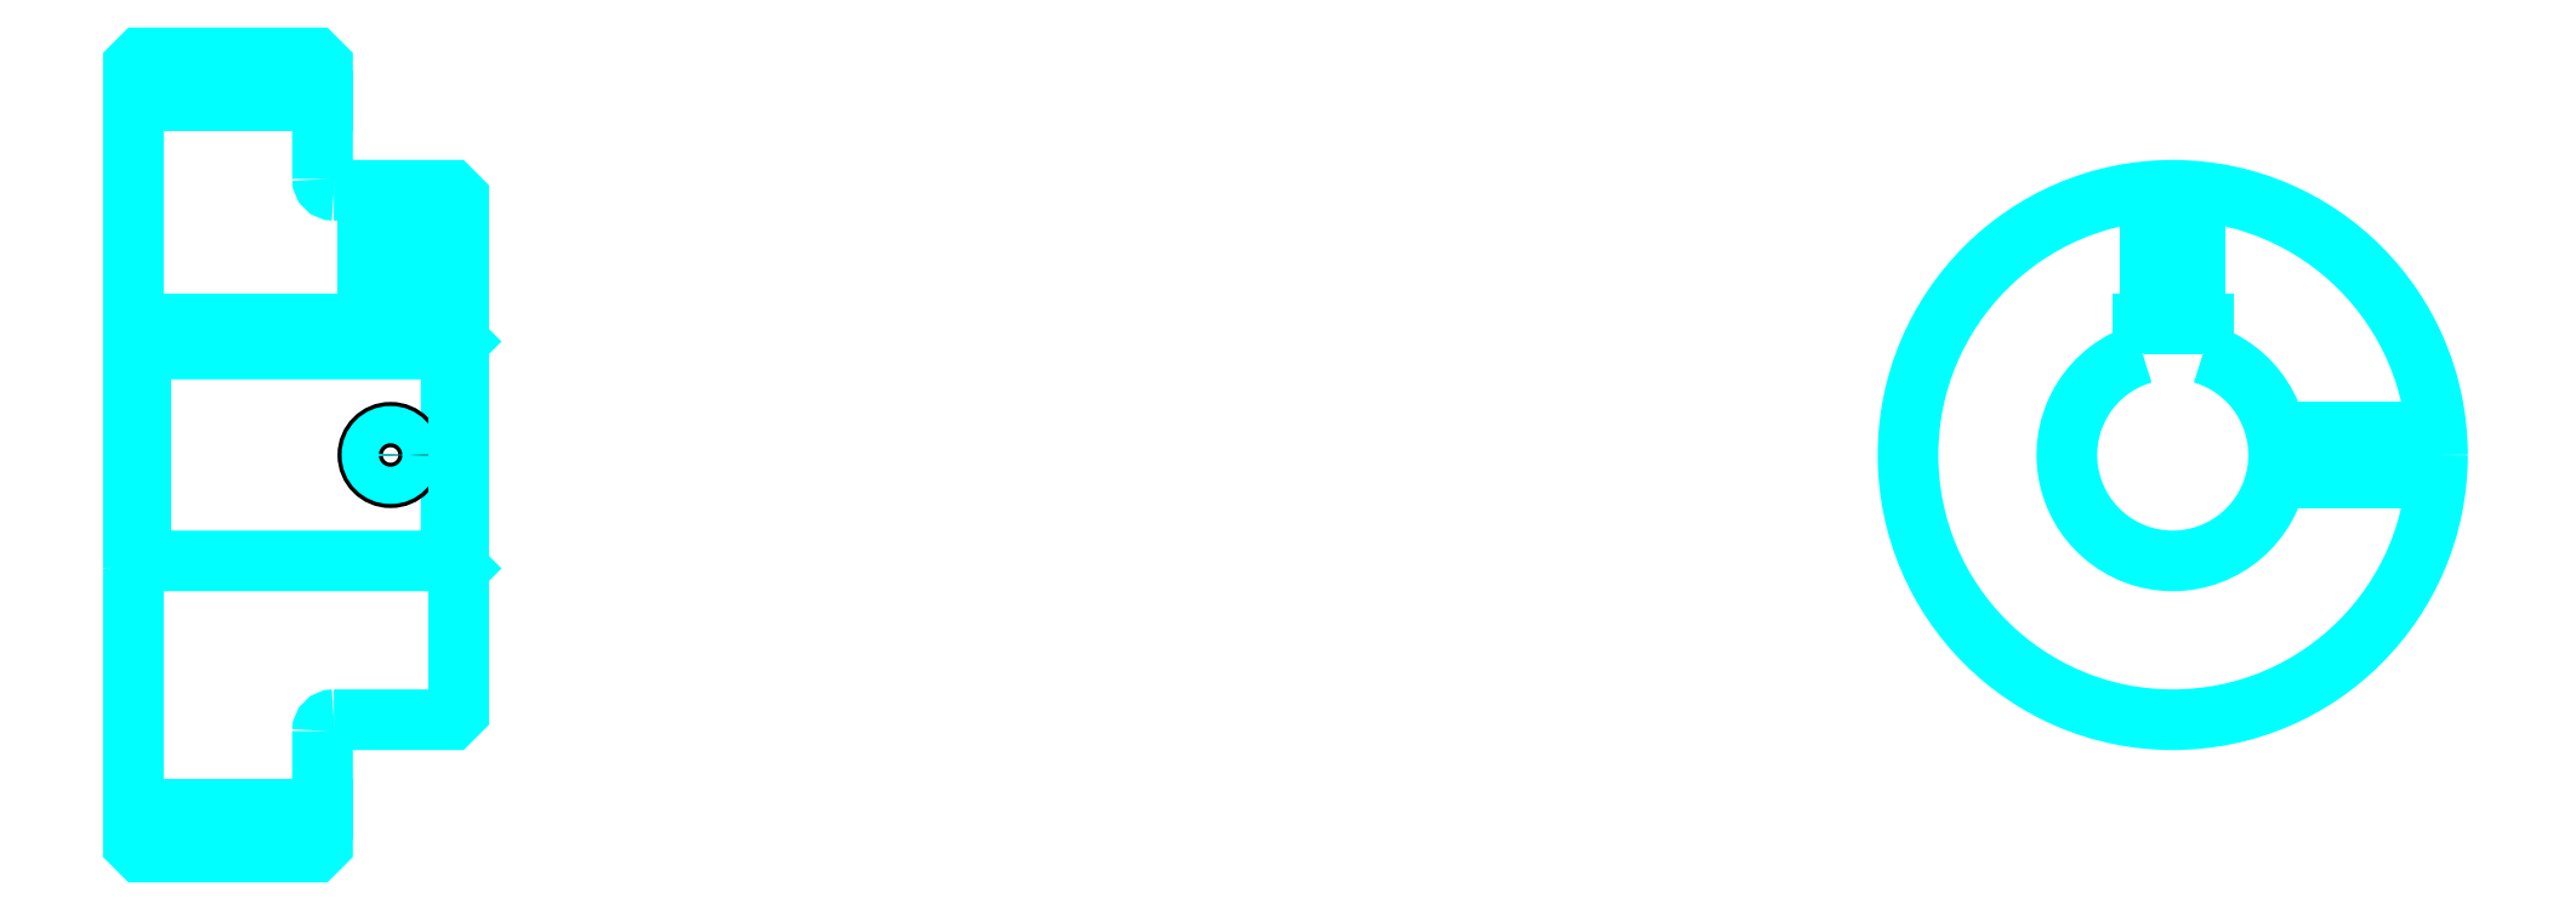
<metadata>
{"format":"dxf","ext":"dxf","renderer":"ezdxf+matplotlib","layout":"modelspace","background":"white","min_lineweight":24,"dpi":150}
</metadata>
<code>
0
SECTION
2
ENTITIES
0
LINE
8
0
10
199
20
247.1
30
0
11
224
21
247.1
31
0
0
LINE
8
0
10
199
20
153.3
30
0
11
224
21
153.3
31
0
0
LINE
8
0
10
241
20
186.2
30
0
11
242
21
185.2
31
0
0
LINE
8
0
10
241
20
214.2
30
0
11
242
21
215.2
31
0
0
LINE
8
0
10
200
20
214.2
30
0
11
200
21
186.2
31
0
0
POLYLINE
8
0
66
1
10
0
20
0
30
0
70
2
0
VERTEX
8
0
10
199
20
185.2
30
0
70
0
0
VERTEX
8
0
10
200
20
186.2
30
0
70
0
0
VERTEX
8
0
10
241
20
186.2
30
0
70
0
0
VERTEX
8
0
10
241
20
214.2
30
0
70
0
0
VERTEX
8
0
10
200
20
214.2
30
0
70
0
0
VERTEX
8
0
10
199
20
215.2
30
0
70
0
0
SEQEND
8
0
0
ARC
8
0
10
225.5
20
236.7
30
0
40
1.5
50
180
51
270
0
ARC
8
0
10
225.5
20
163.7
30
0
40
1.5
50
90
51
180
0
ARC
8
0
10
468.6
20
200.2
30
0
40
14
50
106.6
51
73.4
0
POLYLINE
8
0
66
1
10
0
20
0
30
0
70
2
0
VERTEX
8
0
10
472.6
20
213.6
30
0
70
0
0
VERTEX
8
0
10
472.6
20
217.5
30
0
70
0
0
VERTEX
8
0
10
464.6
20
217.5
30
0
70
0
0
VERTEX
8
0
10
464.6
20
213.6
30
0
70
0
0
SEQEND
8
0
0
LINE
8
0
10
199
20
217.5
30
0
11
242
21
217.5
31
0
0
POLYLINE
8
0
66
1
10
0
20
0
30
0
70
2
0
VERTEX
8
0
10
236
20
235.2
30
0
70
0
0
VERTEX
8
0
10
236
20
217.5
30
0
70
0
0
SEQEND
8
0
0
POLYLINE
8
0
66
1
10
0
20
0
30
0
70
2
0
VERTEX
8
0
10
230
20
235.2
30
0
70
0
0
VERTEX
8
0
10
230
20
217.5
30
0
70
0
0
SEQEND
8
0
0
POLYLINE
8
0
66
1
10
0
20
0
30
0
70
2
0
VERTEX
8
0
10
235.4
20
235.2
30
0
70
0
0
VERTEX
8
0
10
235.4
20
217.5
30
0
70
0
0
SEQEND
8
0
0
POLYLINE
8
0
66
1
10
0
20
0
30
0
70
2
0
VERTEX
8
0
10
230.5
20
235.2
30
0
70
0
0
VERTEX
8
0
10
230.5
20
217.5
30
0
70
0
0
SEQEND
8
0
0
POLYLINE
8
0
66
1
10
0
20
0
30
0
70
2
0
VERTEX
8
0
10
465.6
20
217.5
30
0
70
0
0
VERTEX
8
0
10
465.6
20
235.1
30
0
70
0
0
SEQEND
8
0
0
POLYLINE
8
0
66
1
10
0
20
0
30
0
70
2
0
VERTEX
8
0
10
471.6
20
217.5
30
0
70
0
0
VERTEX
8
0
10
471.6
20
235.1
30
0
70
0
0
SEQEND
8
0
0
POLYLINE
8
0
66
1
10
0
20
0
30
0
70
2
0
VERTEX
8
0
10
466.1
20
217.5
30
0
70
0
0
VERTEX
8
0
10
466.1
20
235.1
30
0
70
0
0
SEQEND
8
0
0
POLYLINE
8
0
66
1
10
0
20
0
30
0
70
2
0
VERTEX
8
0
10
471
20
217.5
30
0
70
0
0
VERTEX
8
0
10
471
20
235.1
30
0
70
0
0
SEQEND
8
0
0
CIRCLE
8
0
10
233
20
200.2
30
0
40
3
0
CIRCLE
8
0
10
233
20
200.2
30
0
40
2.46
0
POLYLINE
8
0
66
1
10
0
20
0
30
0
70
2
0
VERTEX
8
0
10
482.3
20
203.2
30
0
70
0
0
VERTEX
8
0
10
503.5
20
203.2
30
0
70
0
0
SEQEND
8
0
0
POLYLINE
8
0
66
1
10
0
20
0
30
0
70
2
0
VERTEX
8
0
10
482.3
20
197.2
30
0
70
0
0
VERTEX
8
0
10
503.5
20
197.2
30
0
70
0
0
SEQEND
8
0
0
POLYLINE
8
0
66
1
10
0
20
0
30
0
70
2
0
VERTEX
8
0
10
482.4
20
202.7
30
0
70
0
0
VERTEX
8
0
10
503.5
20
202.7
30
0
70
0
0
SEQEND
8
0
0
POLYLINE
8
0
66
1
10
0
20
0
30
0
70
2
0
VERTEX
8
0
10
482.4
20
197.7
30
0
70
0
0
VERTEX
8
0
10
503.5
20
197.7
30
0
70
0
0
SEQEND
8
0
0
POLYLINE
8
0
66
1
10
0
20
0
30
0
70
2
0
VERTEX
8
0
10
199
20
185.2
30
0
70
0
0
VERTEX
8
0
10
199
20
148.7
30
0
70
0
0
VERTEX
8
0
10
200
20
147.7
30
0
70
0
0
VERTEX
8
0
10
223
20
147.7
30
0
70
0
0
VERTEX
8
0
10
224
20
148.7
30
0
70
0
0
VERTEX
8
0
10
224
20
163.7
30
0
70
0
0
SEQEND
8
0
0
POLYLINE
8
0
66
1
10
0
20
0
30
0
70
2
0
VERTEX
8
0
10
225.5
20
165.2
30
0
70
0
0
VERTEX
8
0
10
241
20
165.2
30
0
70
0
0
VERTEX
8
0
10
242
20
166.2
30
0
70
0
0
VERTEX
8
0
10
242
20
234.2
30
0
70
0
0
VERTEX
8
0
10
241
20
235.2
30
0
70
0
0
VERTEX
8
0
10
225.5
20
235.2
30
0
70
0
0
SEQEND
8
0
0
POLYLINE
8
0
66
1
10
0
20
0
30
0
70
2
0
VERTEX
8
0
10
224
20
236.7
30
0
70
0
0
VERTEX
8
0
10
224
20
251.7
30
0
70
0
0
VERTEX
8
0
10
223
20
252.7
30
0
70
0
0
VERTEX
8
0
10
200
20
252.7
30
0
70
0
0
VERTEX
8
0
10
199
20
251.7
30
0
70
0
0
VERTEX
8
0
10
199
20
185.2
30
0
70
0
0
SEQEND
8
0
0
CIRCLE
8
0
10
468.6
20
200.2
30
0
40
35
0
ENDSEC
0
EOF

</code>
